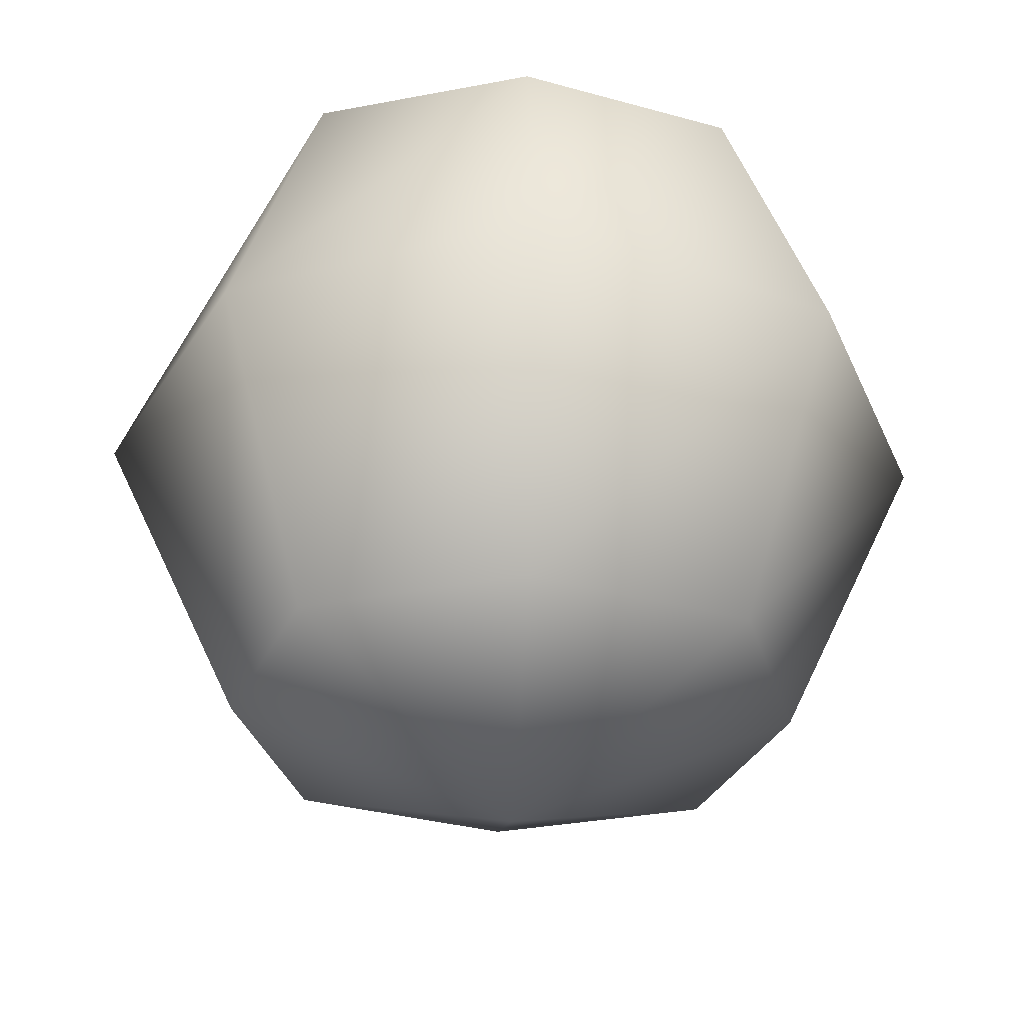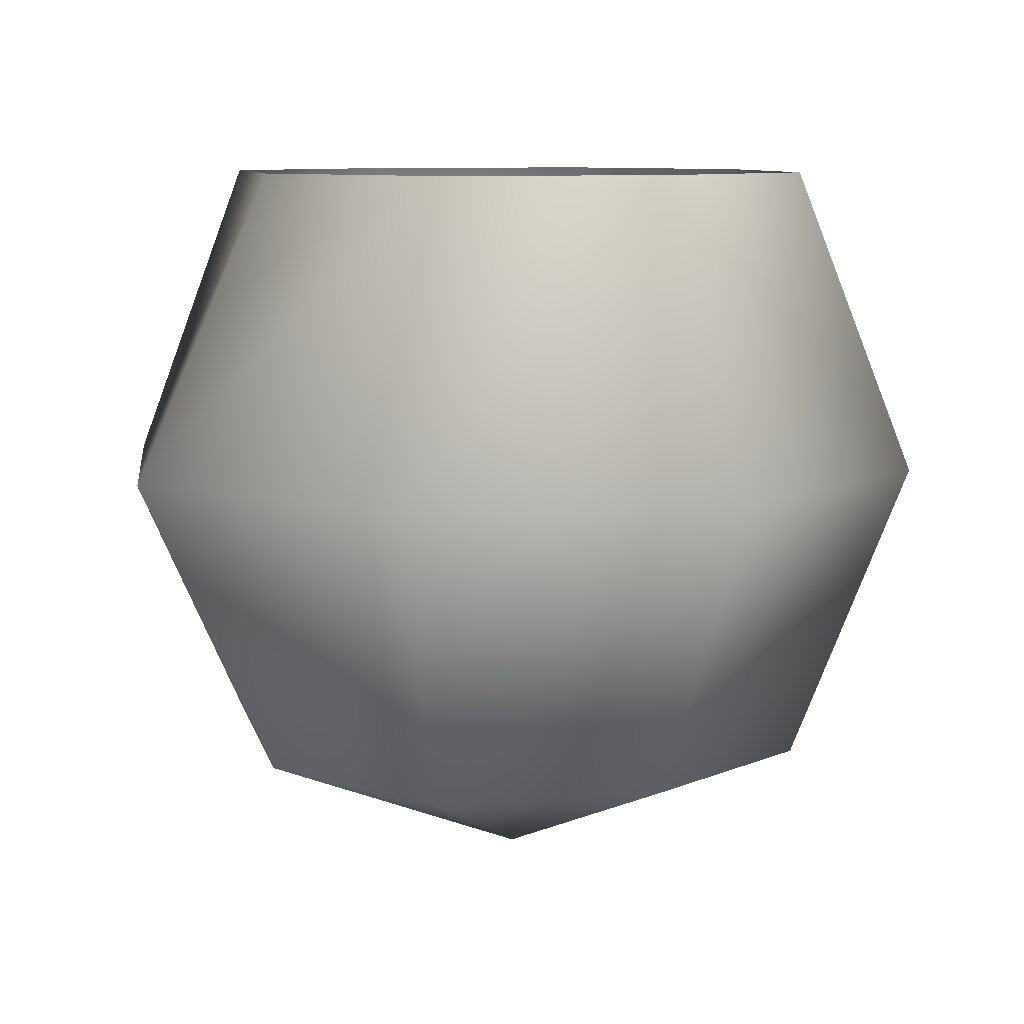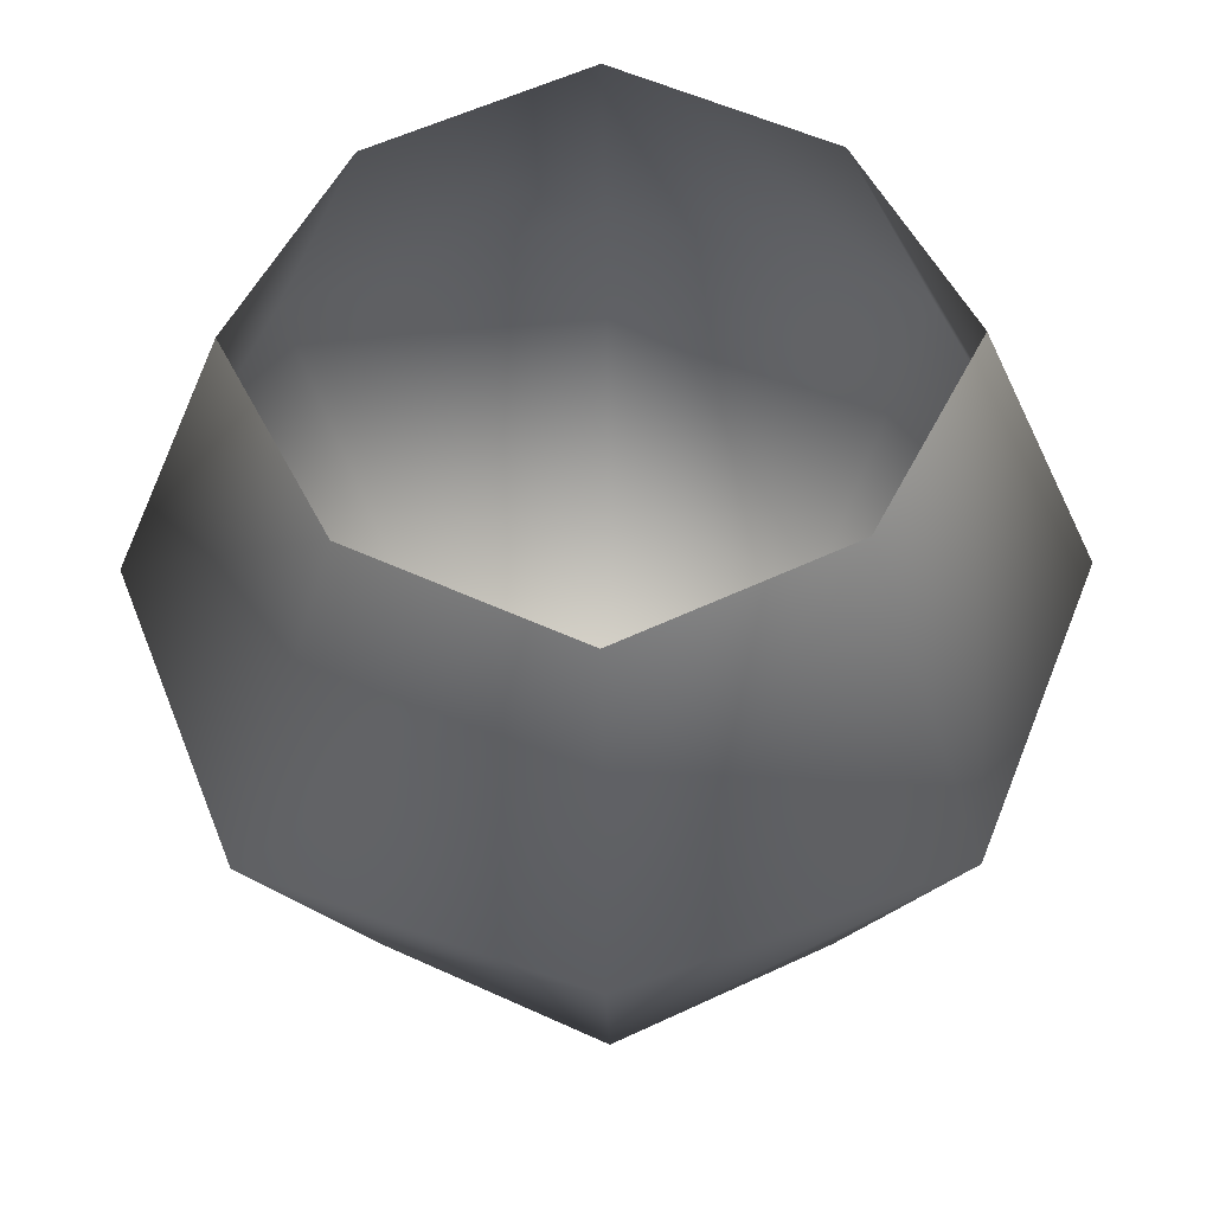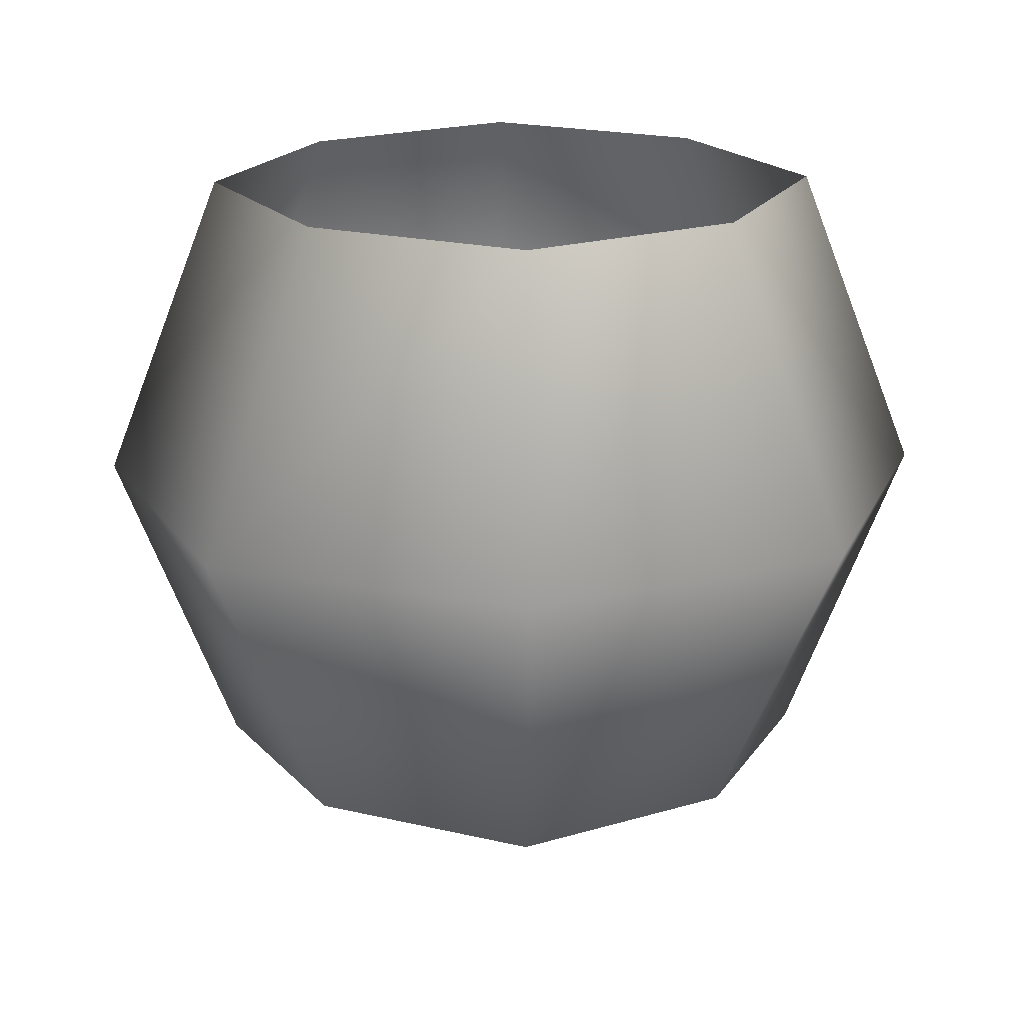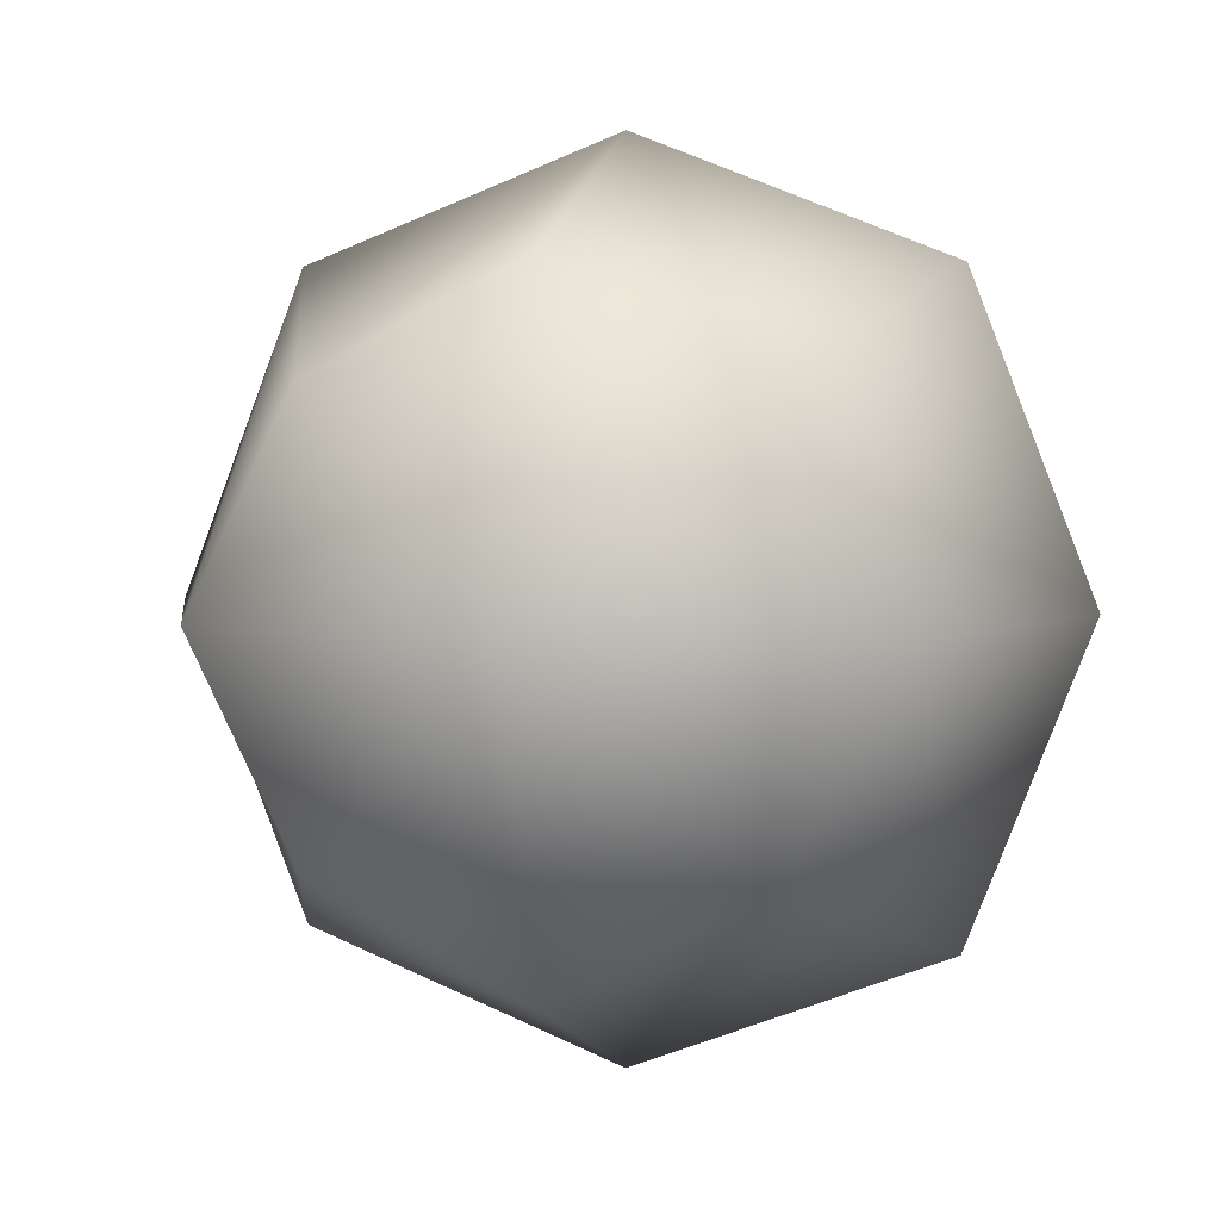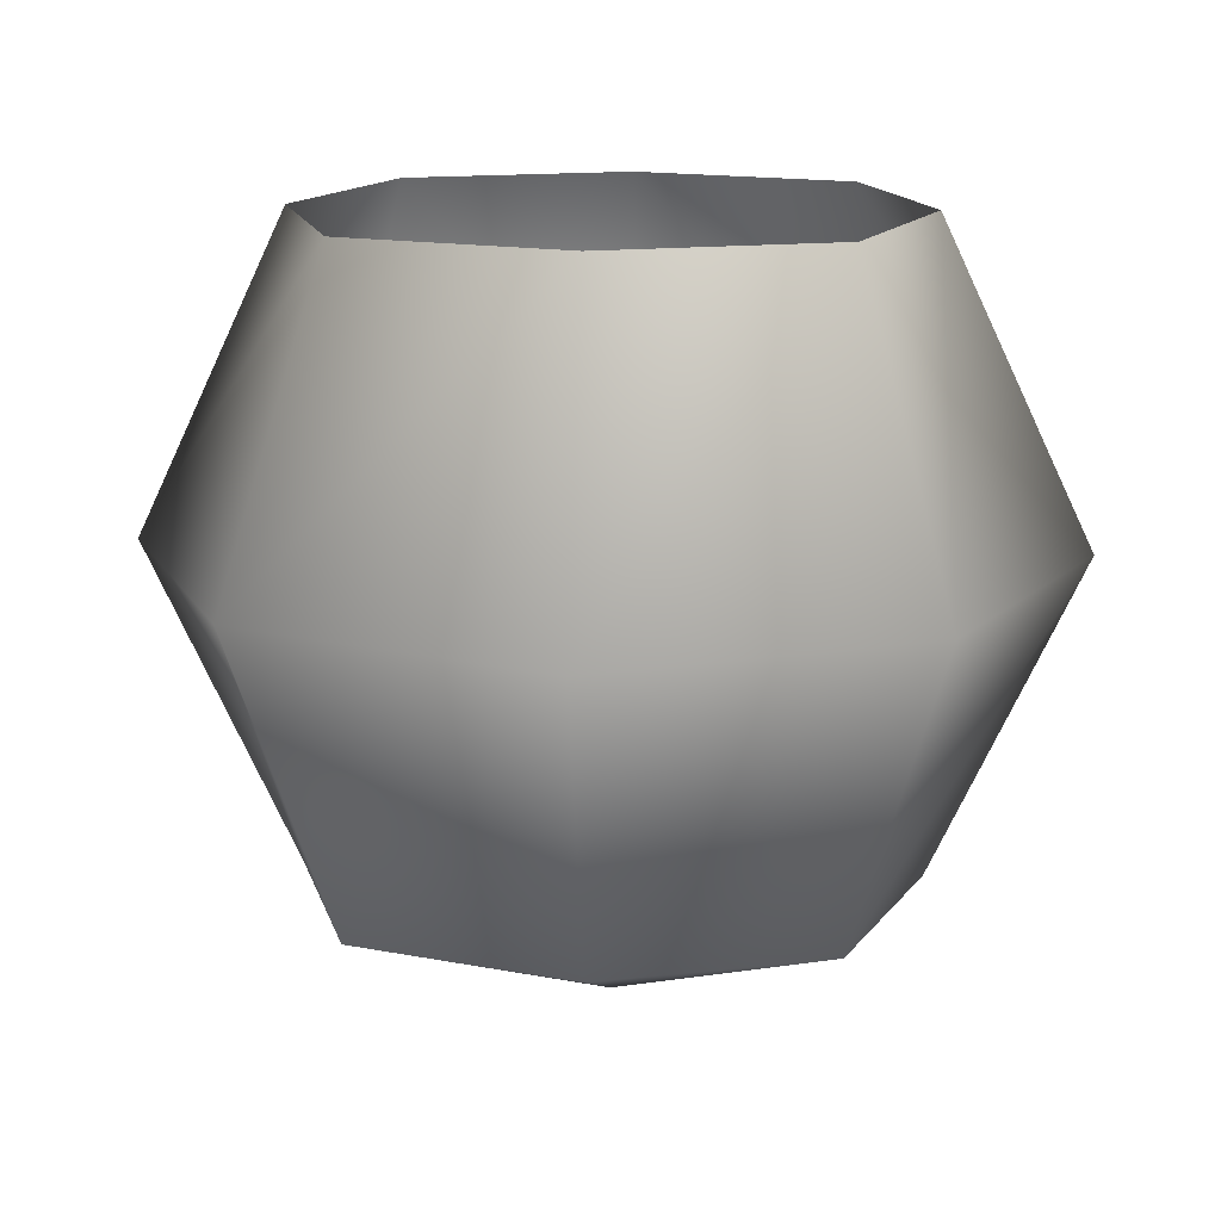
<metadata>
{"format":"obj","ext":"obj","renderer":"f3d","projection":"perspective","resolution":1024,"background":"white","views":[{"elev":-31.6,"azim":-48.2,"up":"+Y"},{"elev":8.6,"azim":-165.9,"up":"+Y"},{"elev":-36.2,"azim":-179.3,"up":"+Z"},{"elev":19.8,"azim":-2.6,"up":"+Y"},{"elev":4.6,"azim":14.1,"up":"+Z"},{"elev":14.5,"azim":-130.6,"up":"+Y"}]}
</metadata>
<code>
v -18 0 18
v 0 0 25
v 0 18 18
v -12 18 12
v -18 0 18
v 0 18 18
v -25 0 0
v -18 0 18
v -12 18 12
v -18 18 0
v -25 0 0
v -12 18 12
v -18 0 -18
v -25 0 0
v -18 18 0
v -12 18 -12
v -18 0 -18
v -18 18 0
v 0 0 -25
v -18 0 -18
v -12 18 -12
v 0 18 -18
v 0 0 -25
v -12 18 -12
v 18 0 -18
v 0 0 -25
v 0 18 -18
v 12 18 -12
v 18 0 -18
v 0 18 -18
v 25 0 0
v 18 0 -18
v 12 18 -12
v 18 18 0
v 25 0 0
v 12 18 -12
v 18 0 18
v 25 0 0
v 18 18 0
v 12 18 12
v 18 0 18
v 18 18 0
v 0 0 25
v 18 0 18
v 12 18 12
v 0 18 18
v 0 0 25
v 12 18 12
v -12 -18 12
v 0 -18 18
v 0 0 25
v -18 0 18
v -12 -18 12
v 0 0 25
v -18 -18 0
v -12 -18 12
v -18 0 18
v -25 0 0
v -18 -18 0
v -18 0 18
v -12 -18 -12
v -18 -18 0
v -25 0 0
v -18 0 -18
v -12 -18 -12
v -25 0 0
v 0 -18 -18
v -12 -18 -12
v -18 0 -18
v 0 0 -25
v 0 -18 -18
v -18 0 -18
v 12 -18 -12
v 0 -18 -18
v 0 0 -25
v 18 0 -18
v 12 -18 -12
v 0 0 -25
v 18 -18 0
v 12 -18 -12
v 18 0 -18
v 25 0 0
v 18 -18 0
v 18 0 -18
v 12 -18 12
v 18 -18 0
v 25 0 0
v 18 0 18
v 12 -18 12
v 25 0 0
v 0 -18 18
v 12 -18 12
v 18 0 18
v 0 0 25
v 0 -18 18
v 18 0 18
v 0 -18 18
v -12 -18 12
v 0 -25 0
v -12 -18 12
v -18 -18 0
v 0 -25 0
v -18 -18 0
v -12 -18 -12
v 0 -25 0
v -12 -18 -12
v 0 -18 -18
v 0 -25 0
v 0 -18 -18
v 12 -18 -12
v 0 -25 0
v 12 -18 -12
v 18 -18 0
v 0 -25 0
v 18 -18 0
v 12 -18 12
v 0 -25 0
v 12 -18 12
v 0 -18 18
v 0 -25 0
f 1 2 3
f 4 5 6
f 7 8 9
f 10 11 12
f 13 14 15
f 16 17 18
f 19 20 21
f 22 23 24
f 25 26 27
f 28 29 30
f 31 32 33
f 34 35 36
f 37 38 39
f 40 41 42
f 43 44 45
f 46 47 48
f 49 50 51
f 52 53 54
f 55 56 57
f 58 59 60
f 61 62 63
f 64 65 66
f 67 68 69
f 70 71 72
f 73 74 75
f 76 77 78
f 79 80 81
f 82 83 84
f 85 86 87
f 88 89 90
f 91 92 93
f 94 95 96
f 97 98 99
f 100 101 102
f 103 104 105
f 106 107 108
f 109 110 111
f 112 113 114
f 115 116 117
f 118 119 120

</code>
